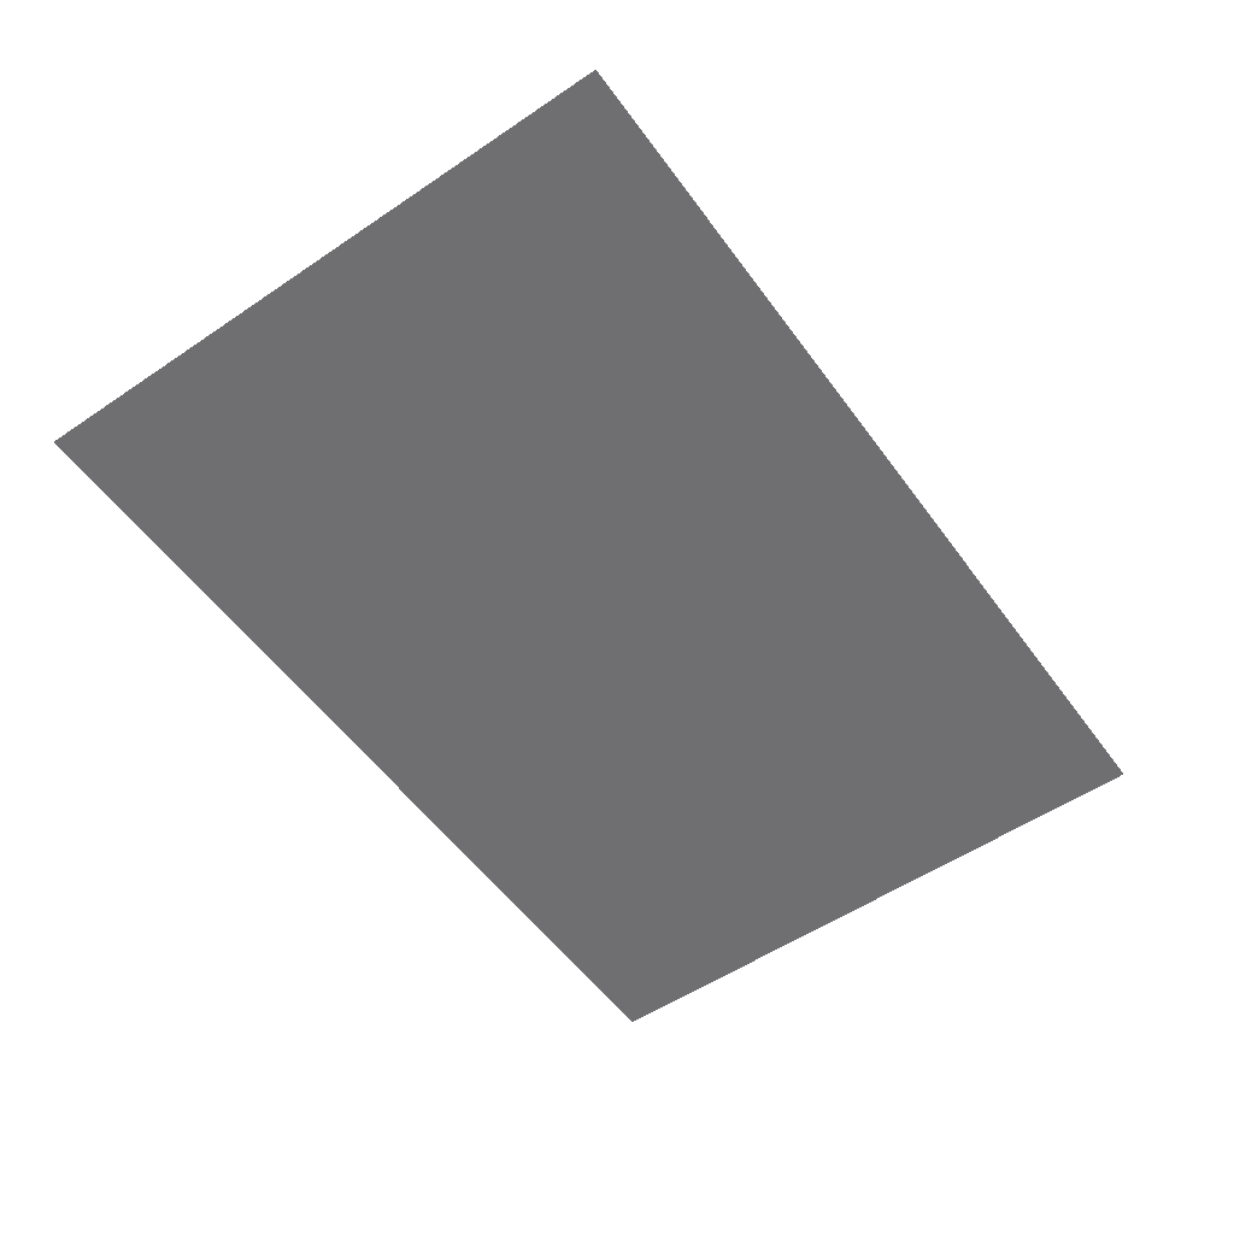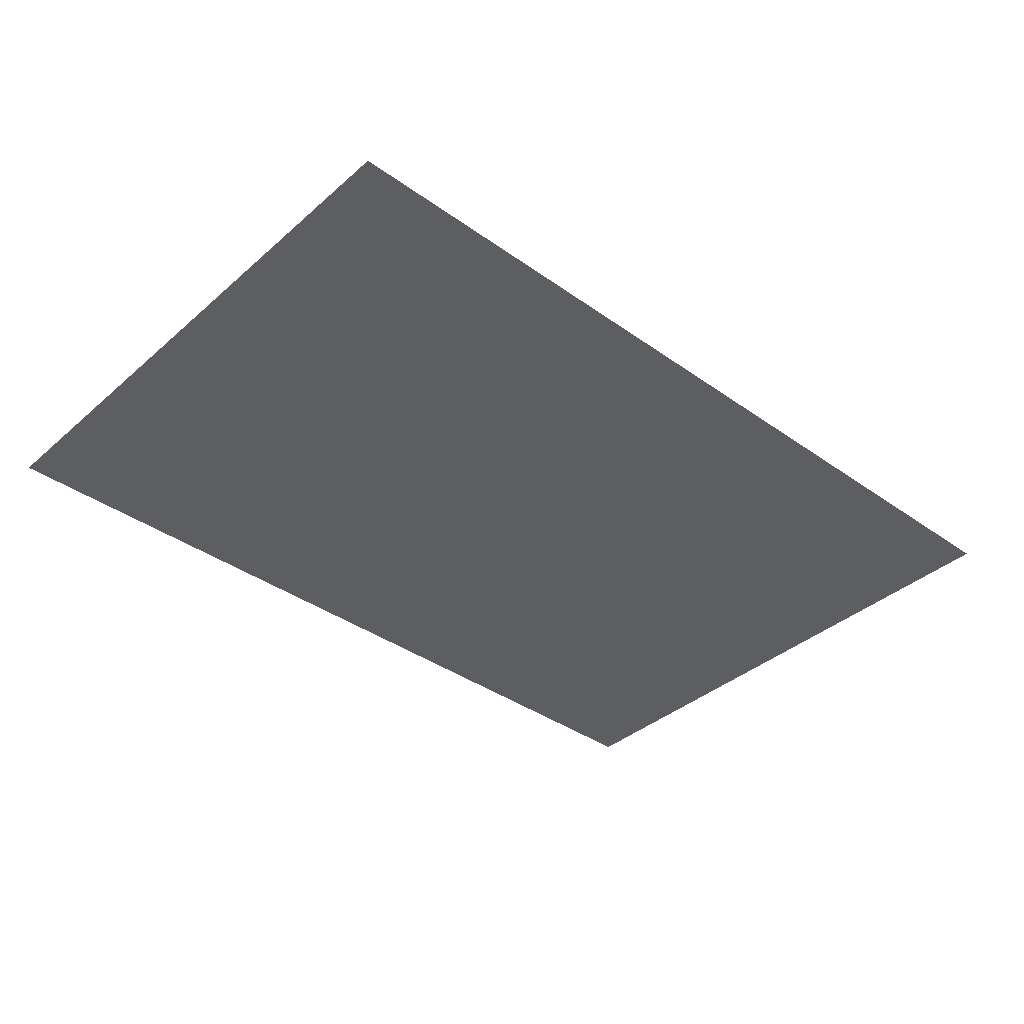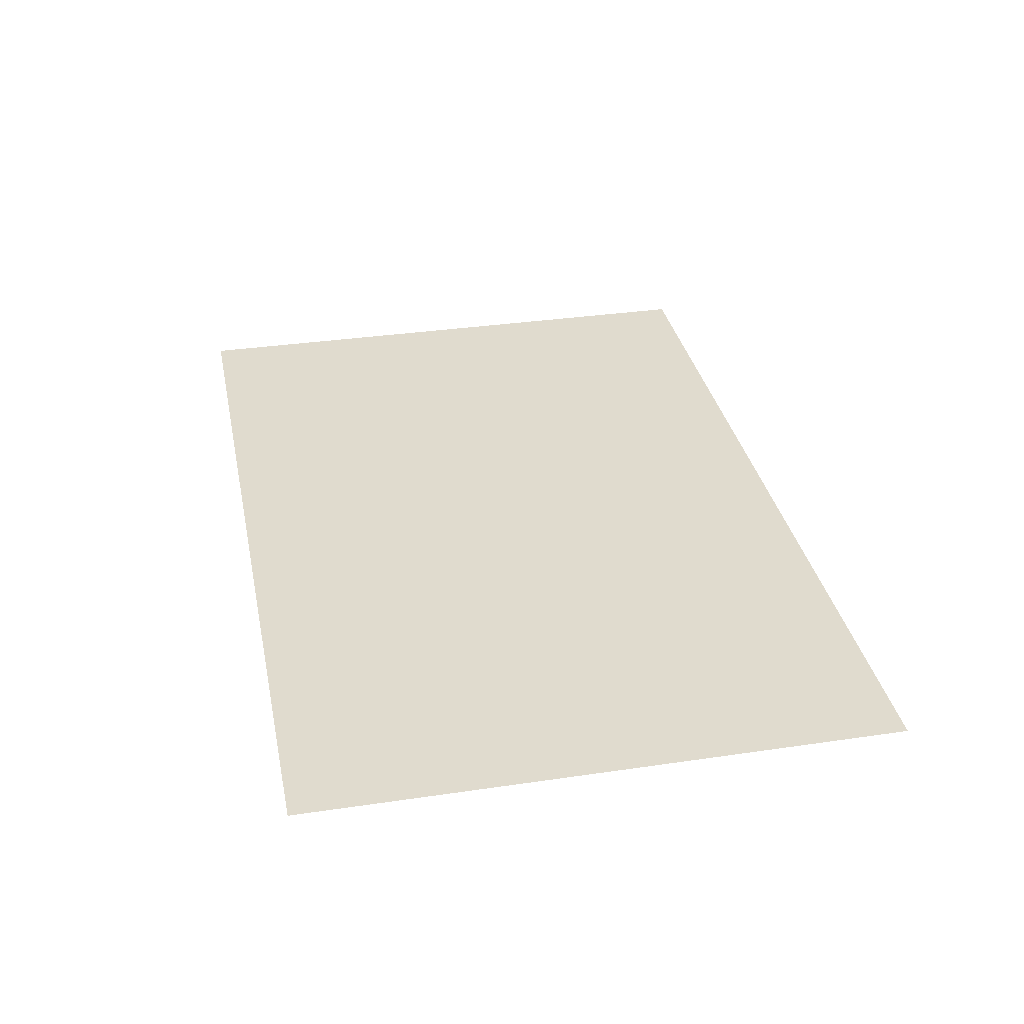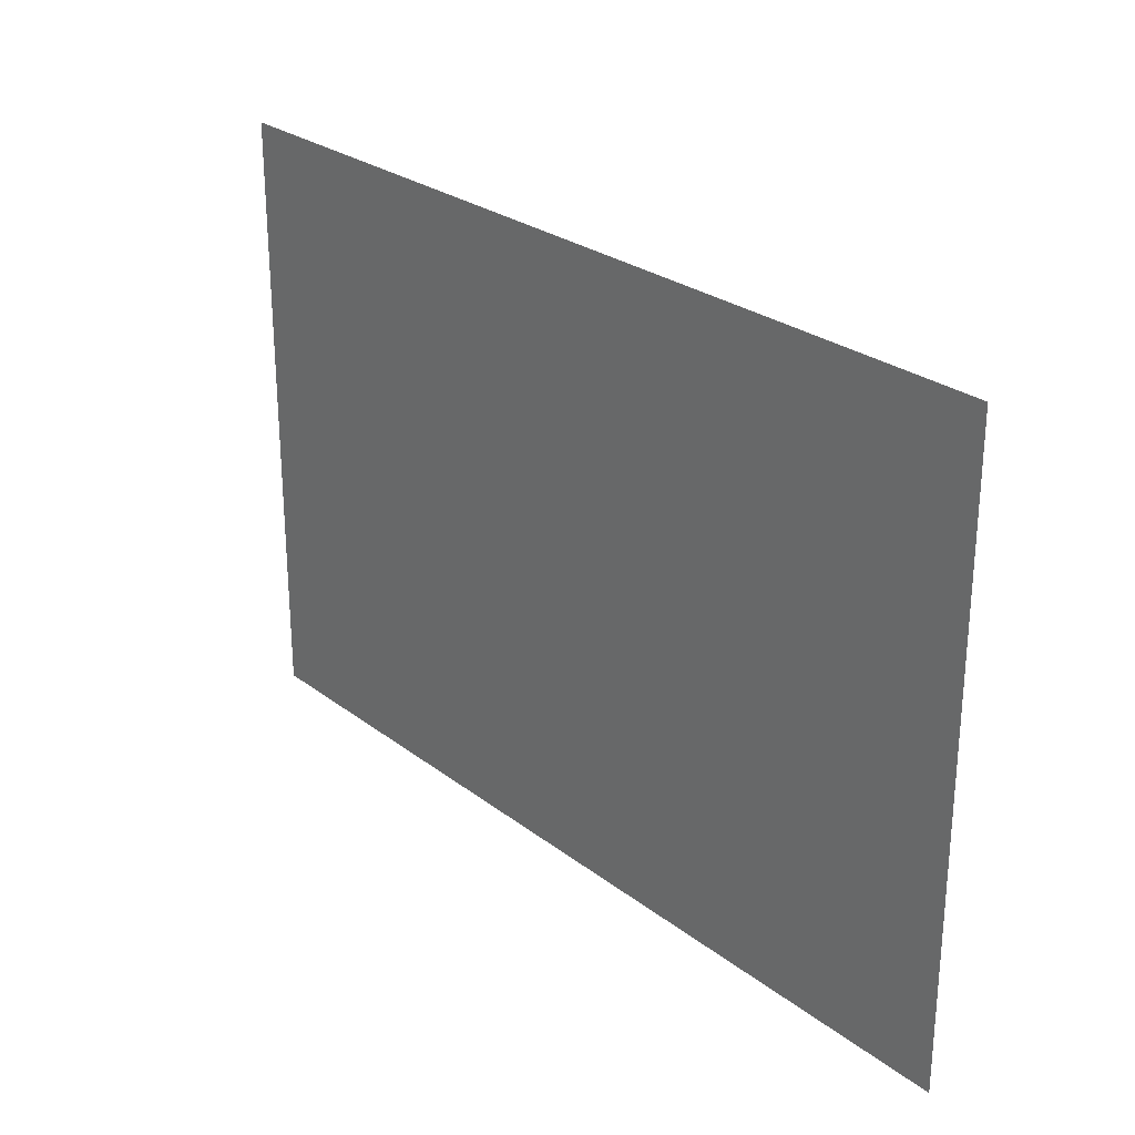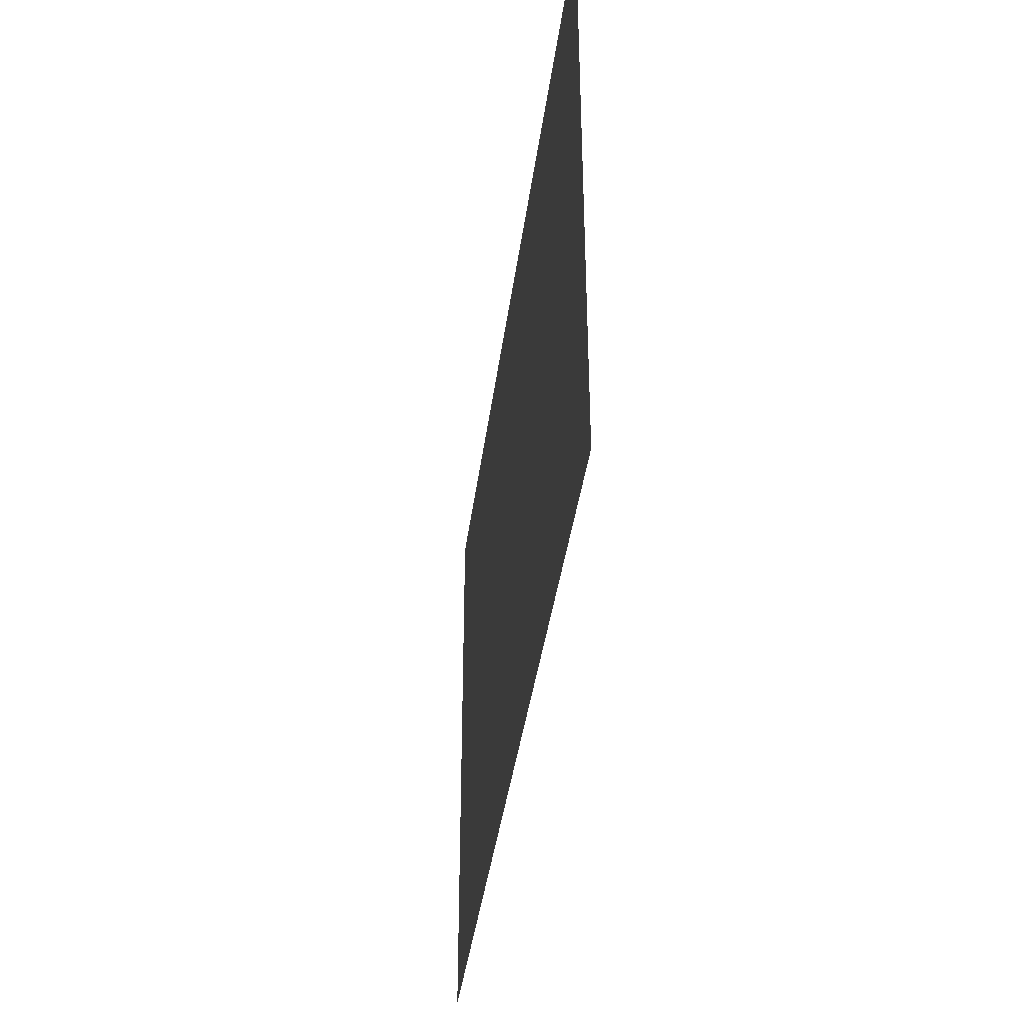
<metadata>
{"format":"obj","ext":"obj","renderer":"f3d","projection":"perspective","resolution":1024,"background":"white","views":[{"elev":-54.7,"azim":125.5,"up":"+Z"},{"elev":-37.8,"azim":137.8,"up":"+Z"},{"elev":33.7,"azim":-101.4,"up":"+Z"},{"elev":26.6,"azim":-130.2,"up":"+Y"},{"elev":-38.8,"azim":-97.3,"up":"+Y"}]}
</metadata>
<code>
v -77 -36 0
v -78 -36 0
v -78 -35 0
v -77 -35 0
v -78 -36 0
v -79 -36 0
v -79 -35 0
v -78 -35 0
v -79 -36 0
v -80 -36 0
v -80 -35 0
v -79 -35 0
v -77 -37 0
v -78 -37 0
v -78 -36 0
v -77 -36 0
v -78 -37 0
v -79 -37 0
v -79 -36 0
v -78 -36 0
v -79 -37 0
v -80 -37 0
v -80 -36 0
v -79 -36 0
g gaslab_mesh_0005
f 1 2 3 4
f 5 6 7 8
f 9 10 11 12
f 13 14 15 16
f 17 18 19 20
f 21 22 23 24

</code>
